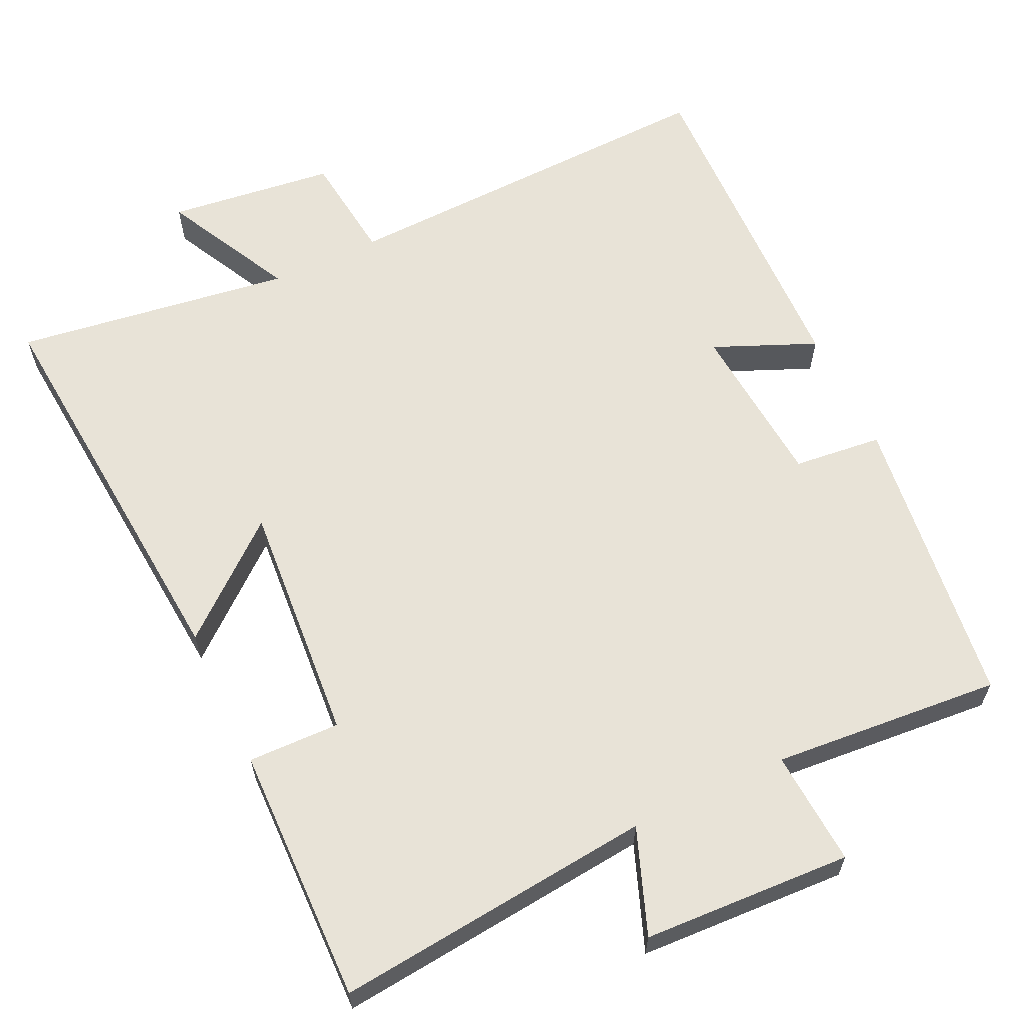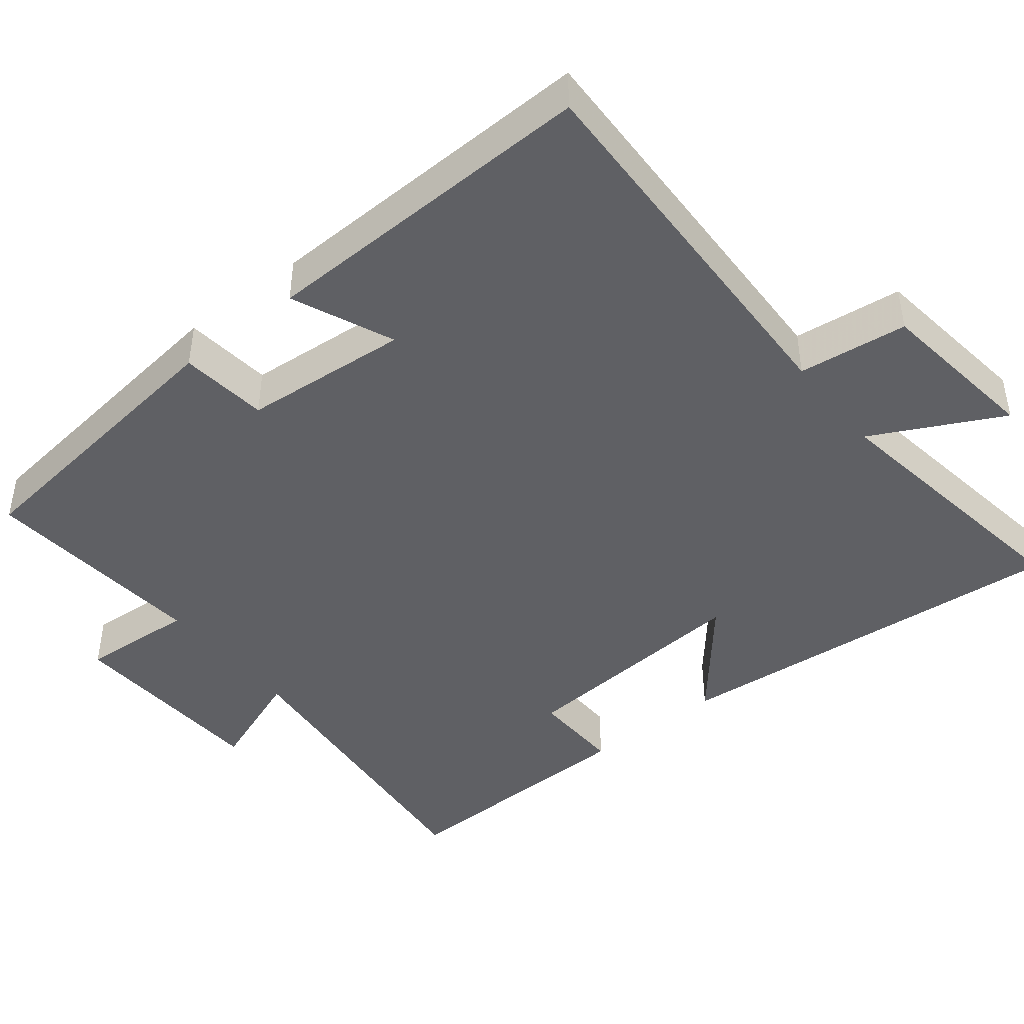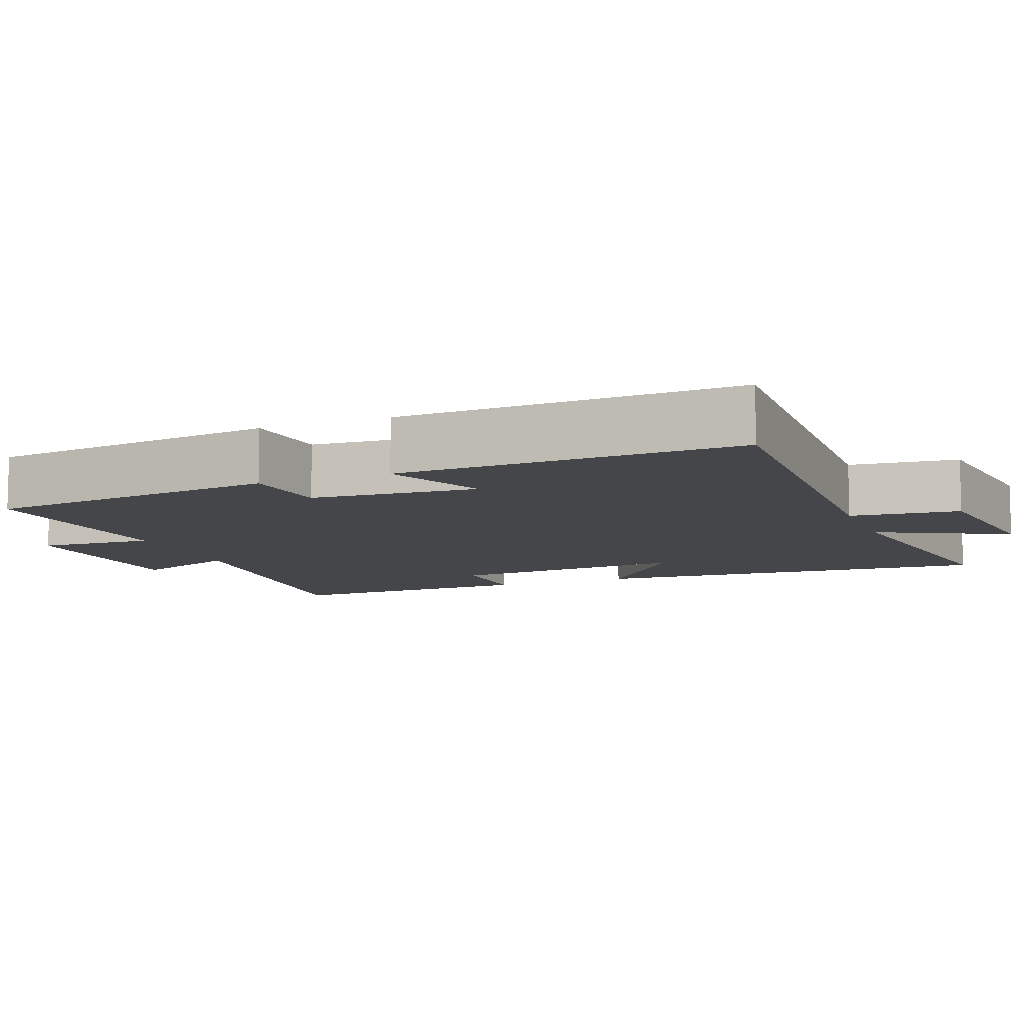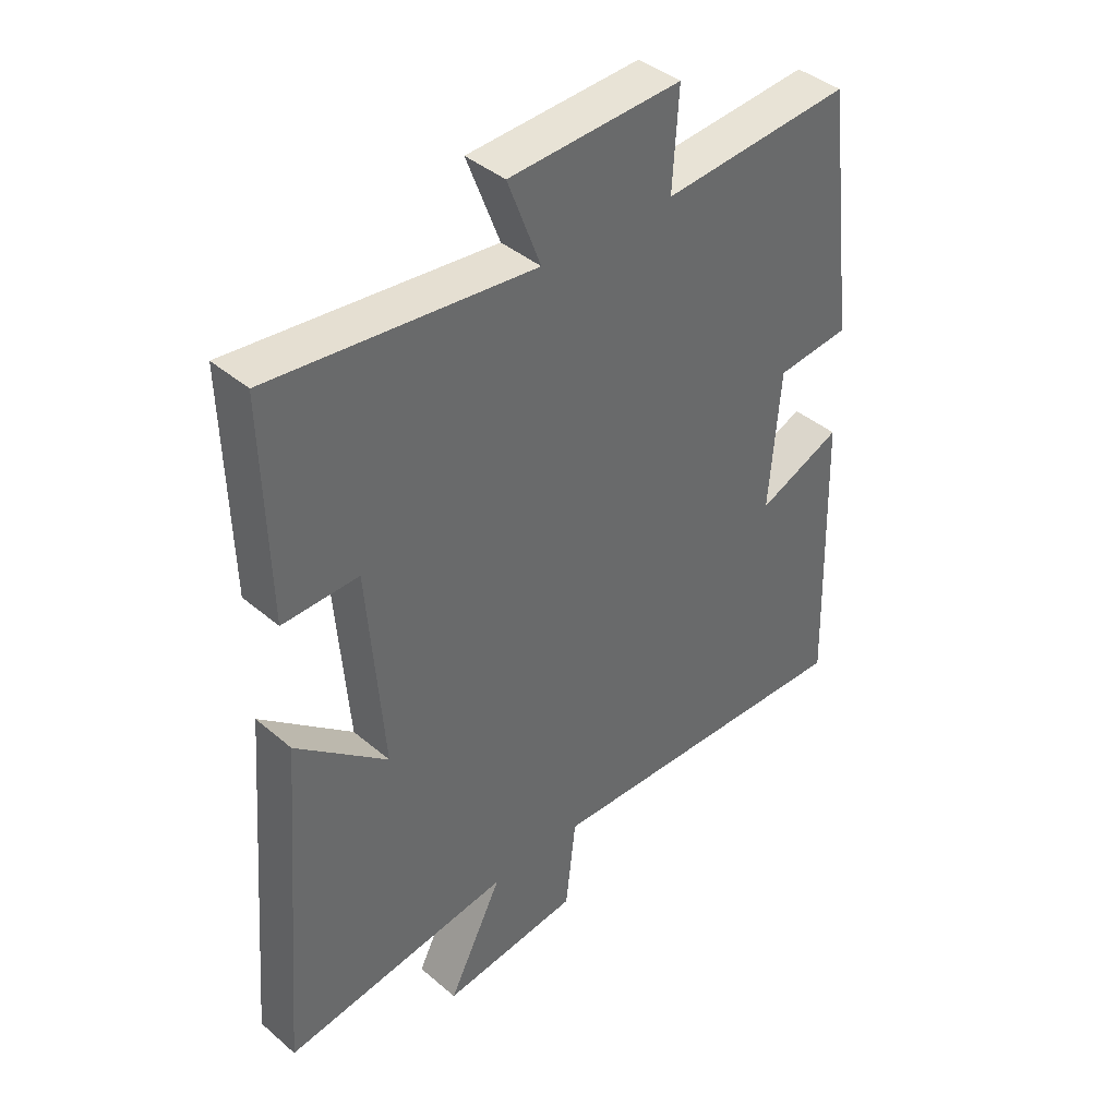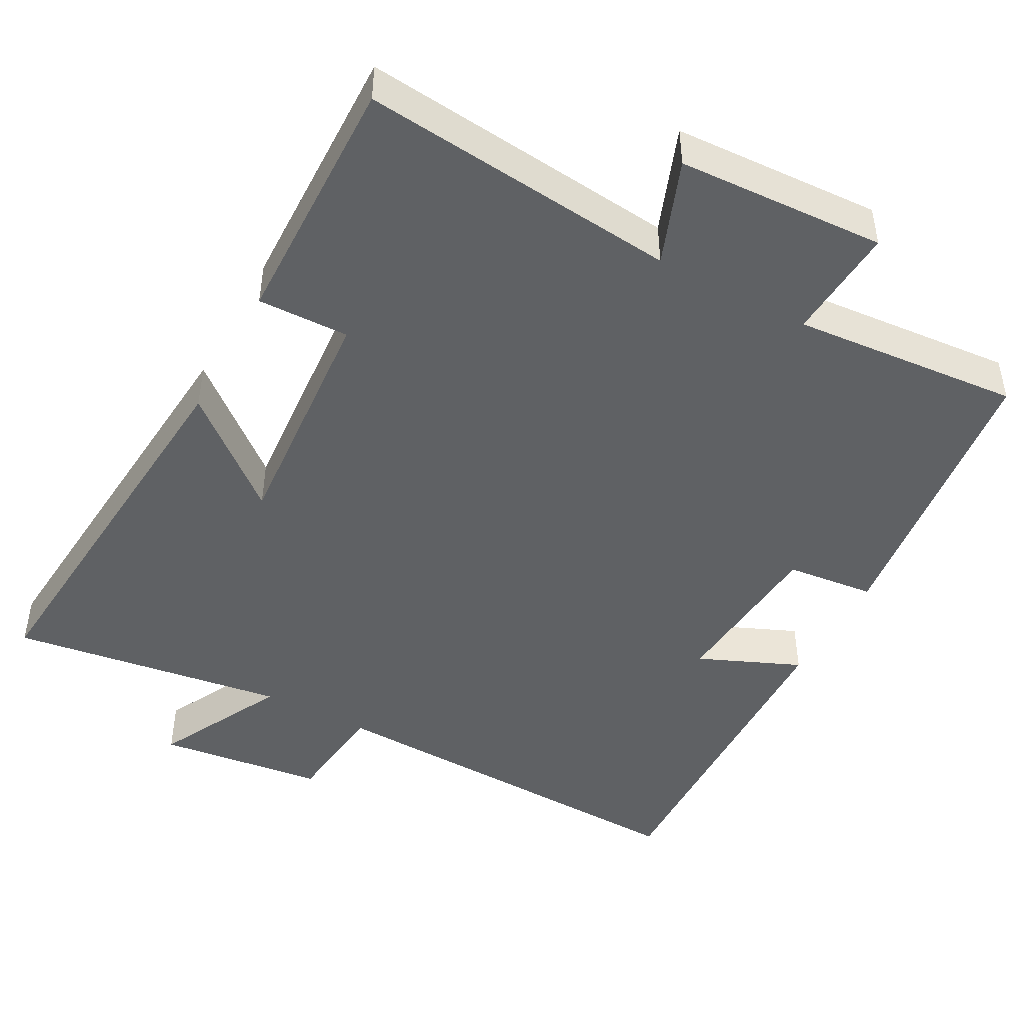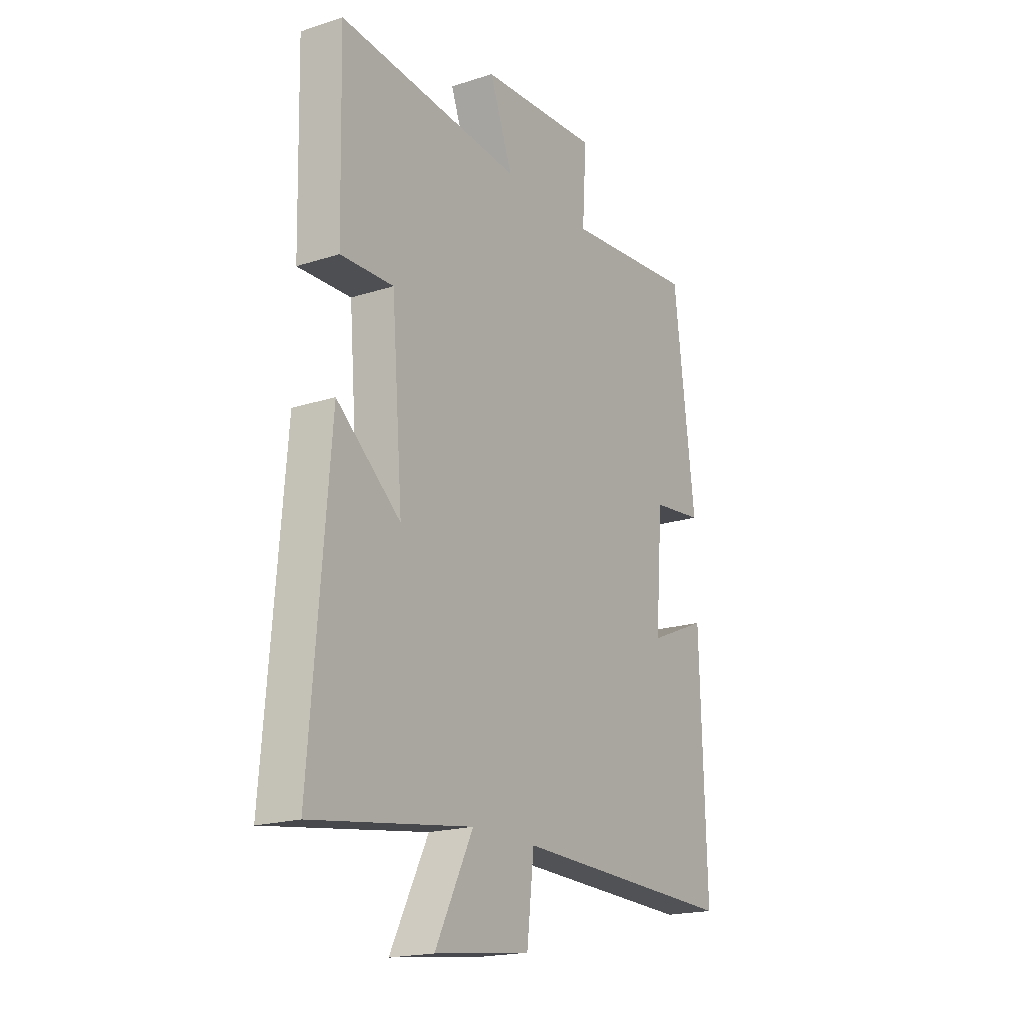
<metadata>
{"format":"obj","ext":"obj","renderer":"f3d","projection":"perspective","resolution":1024,"background":"white","views":[{"elev":62.0,"azim":-25.4,"up":"+Y"},{"elev":-44.0,"azim":128.5,"up":"+Y"},{"elev":-9.4,"azim":111.6,"up":"+Y"},{"elev":40.6,"azim":-43.9,"up":"+Z"},{"elev":-46.2,"azim":-28.5,"up":"+Y"},{"elev":-19.0,"azim":-58.4,"up":"+Z"}]}
</metadata>
<code>
v 0.45 0.07 0.526
v 0.5 0.07 0.125
v 0.38 0.07 0.112
v 0.362 0.07 -0.114
v 0.5 0.07 -0.055
v 0.514 0.07 -0.518
v -0.016 0.07 -0.5
v -0.033 0.07 -0.648
v -0.259 0.07 -0.676
v -0.17 0.07 -0.5
v -0.545 0.07 -0.554
v -0.5 0.07 -0.004
v -0.35 0.07 -0.129
v -0.376 0.07 0.199
v -0.5 0.07 0.196
v -0.508 0.07 0.544
v -0.077 0.07 0.5
v -0.131 0.07 0.642
v 0.151 0.07 0.656
v 0.141 0.07 0.5
v 0.45 0 0.526
v 0.5 0 0.125
v 0.38 0 0.112
v 0.362 0 -0.114
v 0.5 0 -0.055
v 0.514 0 -0.518
v -0.016 0 -0.5
v -0.033 0 -0.648
v -0.259 0 -0.676
v -0.17 0 -0.5
v -0.545 0 -0.554
v -0.5 0 -0.004
v -0.35 0 -0.129
v -0.376 0 0.199
v -0.5 0 0.196
v -0.508 0 0.544
v -0.077 0 0.5
v -0.131 0 0.642
v 0.151 0 0.656
v 0.141 0 0.5
f 17 18 19 20
f 14 15 16 17
f 13 14 17 20
f 10 11 12 13
f 10 13 20 1
f 7 8 9 10
f 4 5 6 7
f 3 4 7 10
f 1 2 3
f 1 3 10
f 40 39 38 37
f 37 36 35 34
f 40 37 34 33
f 33 32 31 30
f 21 40 33 30
f 30 29 28 27
f 27 26 25 24
f 30 27 24 23
f 23 22 21
f 30 23 21
f 1 21 22 2
f 2 22 23 3
f 3 23 24 4
f 4 24 25 5
f 5 25 26 6
f 6 26 27 7
f 7 27 28 8
f 8 28 29 9
f 9 29 30 10
f 10 30 31 11
f 11 31 32 12
f 12 32 33 13
f 13 33 34 14
f 14 34 35 15
f 15 35 36 16
f 16 36 37 17
f 17 37 38 18
f 18 38 39 19
f 19 39 40 20
f 20 40 21 1

</code>
